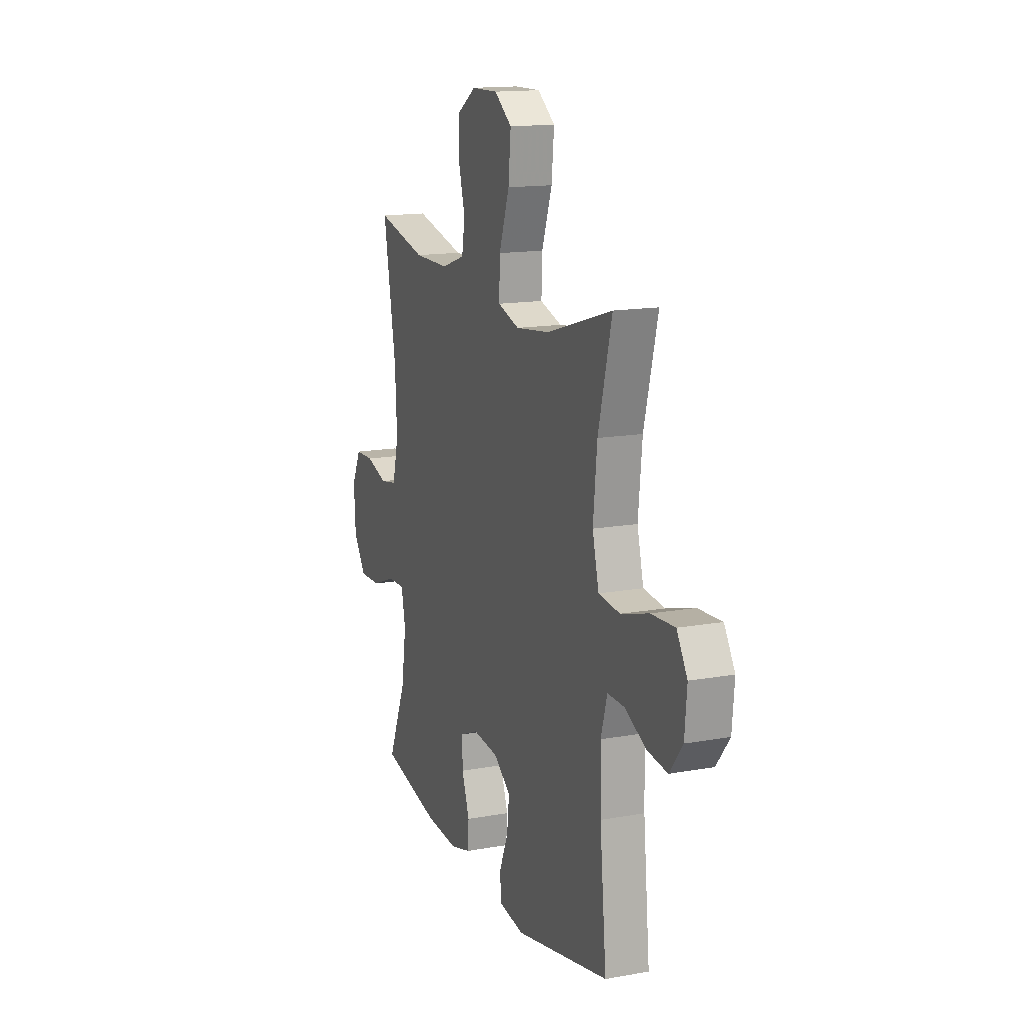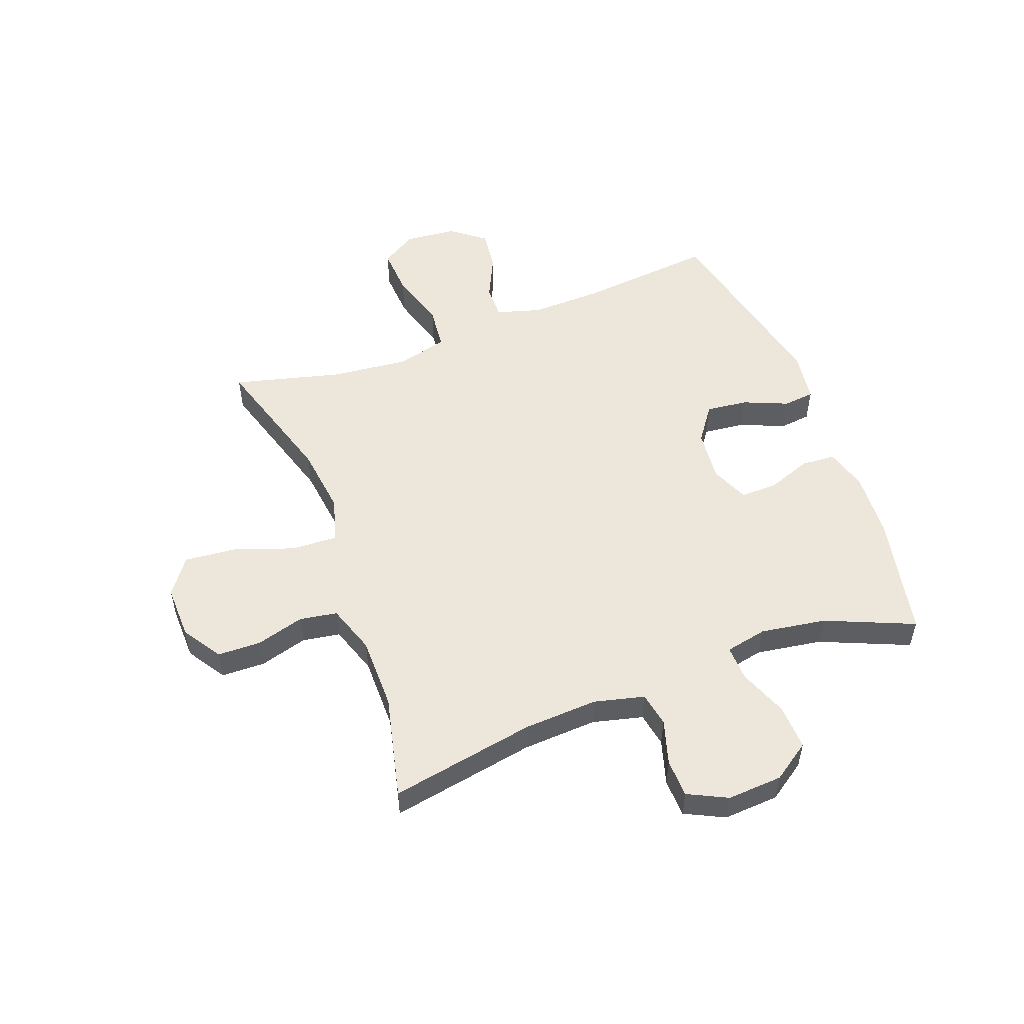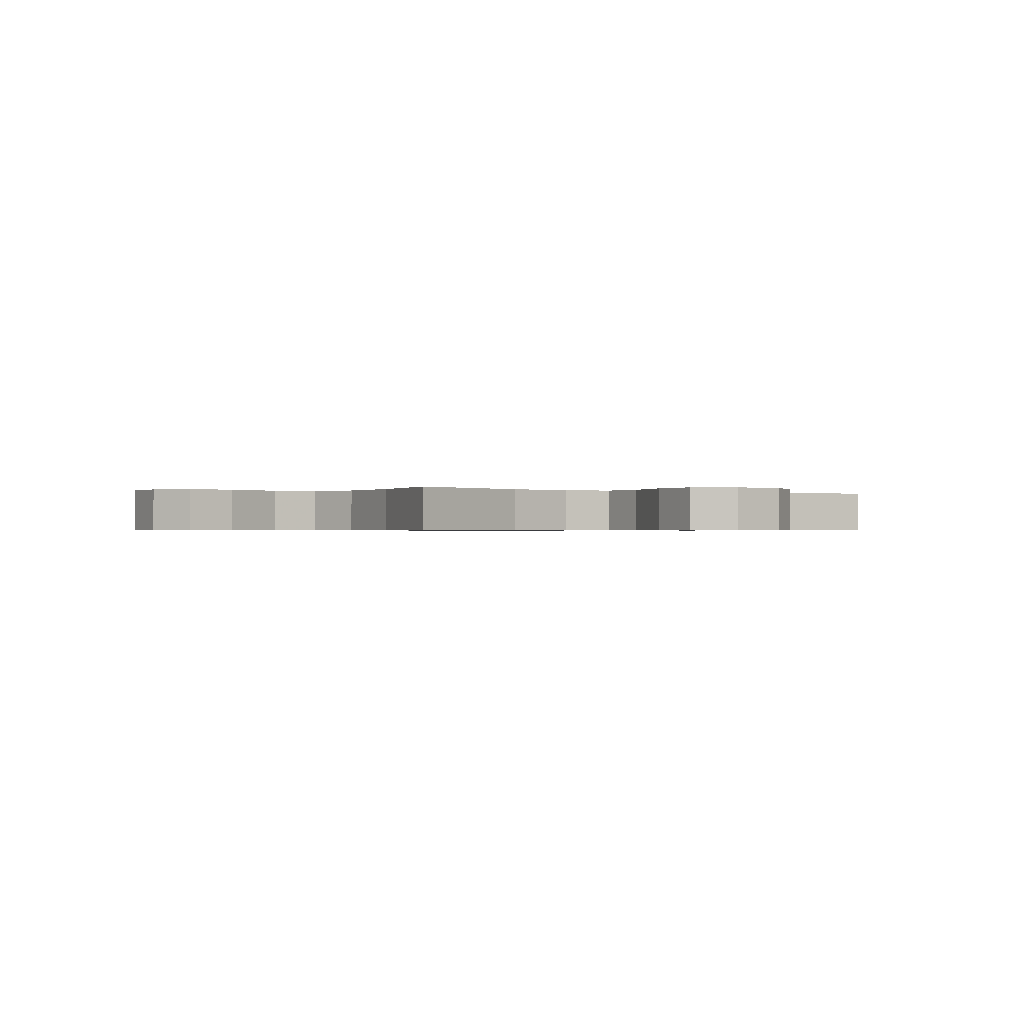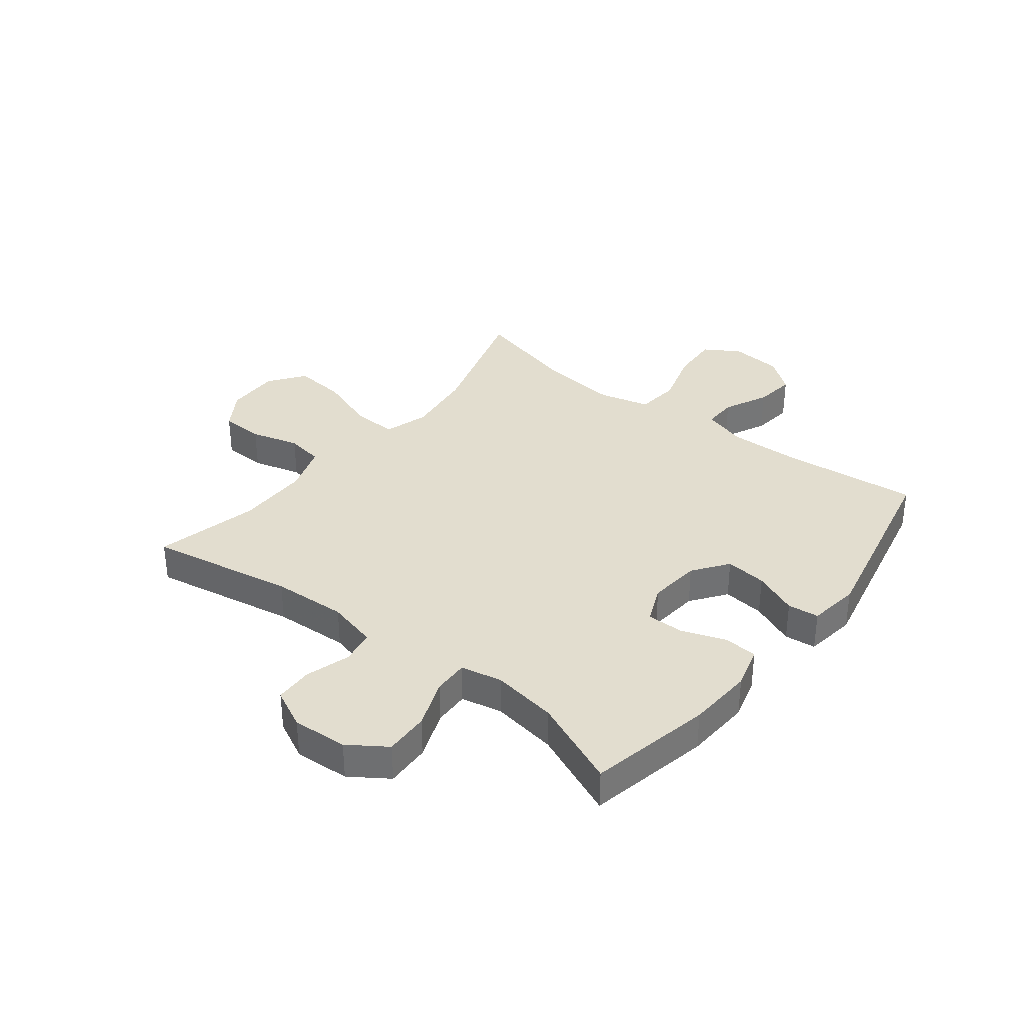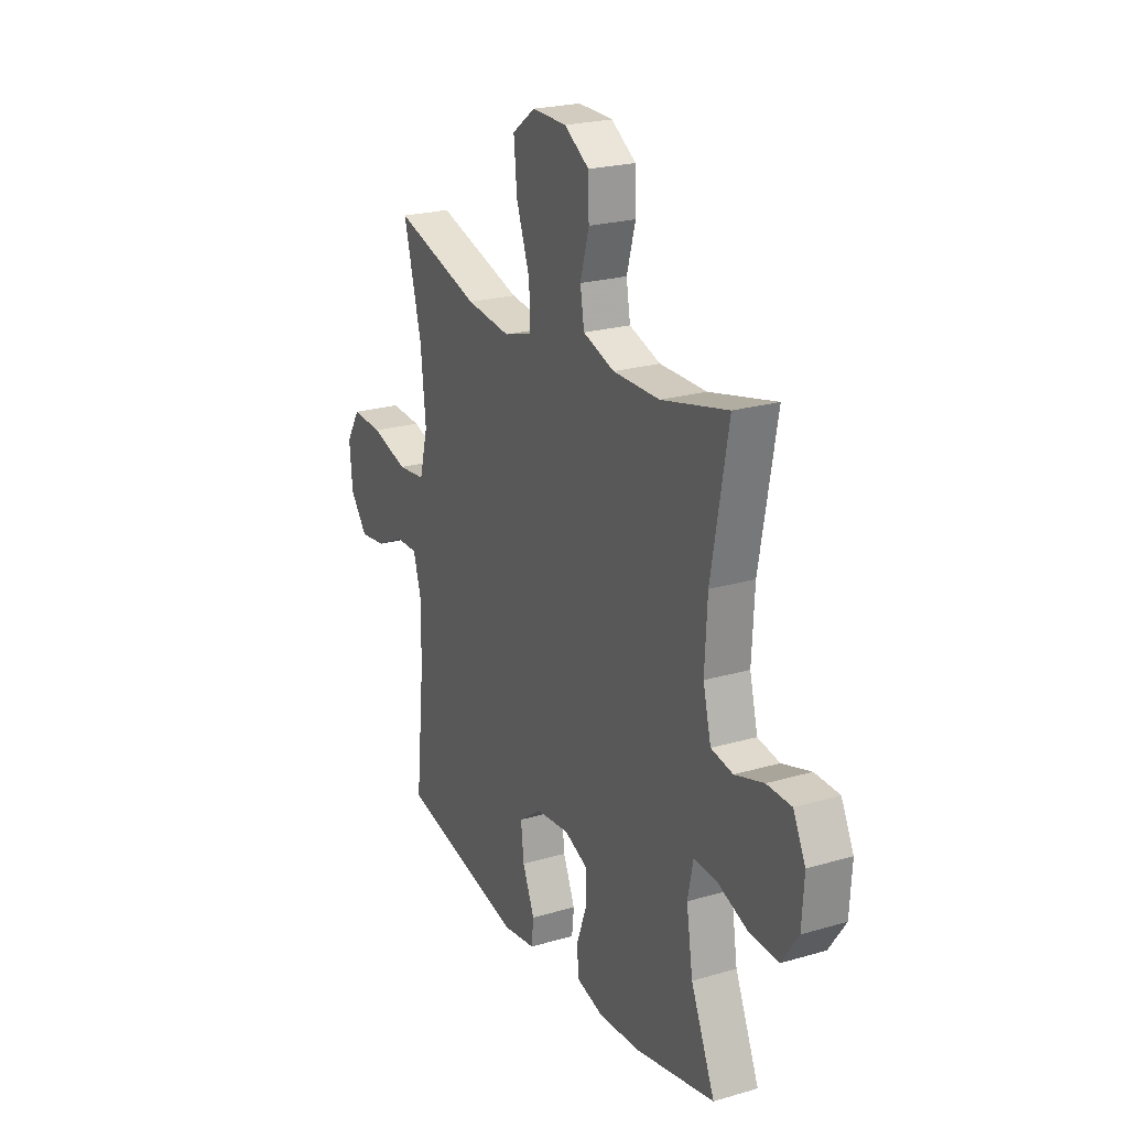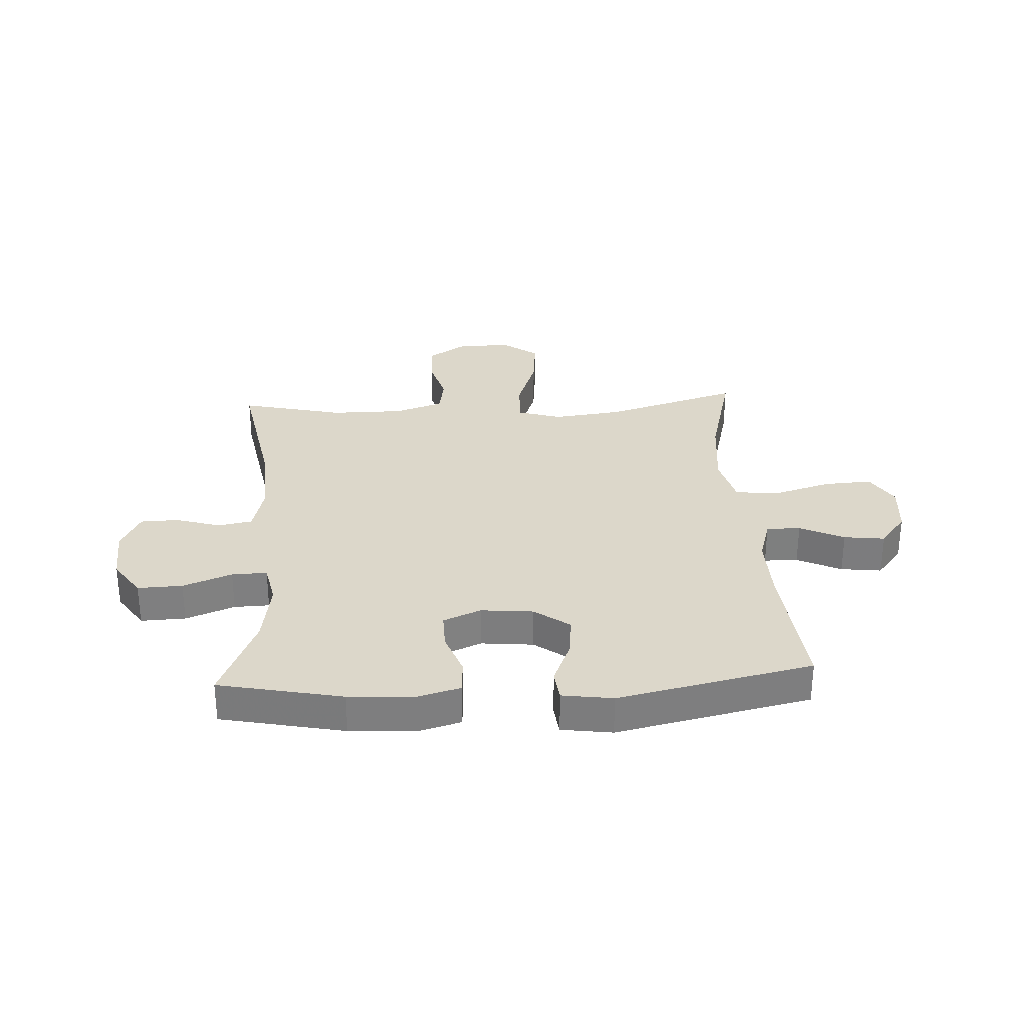
<metadata>
{"format":"obj","ext":"obj","renderer":"f3d","projection":"perspective","resolution":1024,"background":"white","views":[{"elev":15.0,"azim":-111.1,"up":"+Z"},{"elev":52.8,"azim":69.4,"up":"+Y"},{"elev":-0.6,"azim":-35.9,"up":"+Y"},{"elev":35.0,"azim":128.1,"up":"+Y"},{"elev":22.8,"azim":63.4,"up":"+Z"},{"elev":30.6,"azim":176.8,"up":"+Y"}]}
</metadata>
<code>
v 0.5 0.07 0.5
v 0.454 0.07 0.245
v 0.447 0.07 0.114
v 0.469 0.07 0.026
v 0.529 0.07 0.015
v 0.608 0.07 0.039
v 0.675 0.07 0.037
v 0.709 0.07 -0.032
v 0.703 0.07 -0.129
v 0.658 0.07 -0.195
v 0.579 0.07 -0.192
v 0.493 0.07 -0.159
v 0.431 0.07 -0.157
v 0.416 0.07 -0.23
v 0.434 0.07 -0.345
v 0.5 0.07 -0.5
v 0.283 0.07 -0.545
v 0.167 0.07 -0.552
v 0.092 0.07 -0.531
v 0.088 0.07 -0.471
v 0.116 0.07 -0.394
v 0.117 0.07 -0.329
v 0.051 0.07 -0.301
v -0.041 0.07 -0.31
v -0.103 0.07 -0.355
v -0.095 0.07 -0.428
v -0.062 0.07 -0.506
v -0.068 0.07 -0.561
v -0.158 0.07 -0.574
v -0.5 0.07 -0.5
v -0.476 0.07 -0.257
v -0.473 0.07 -0.133
v -0.496 0.07 -0.055
v -0.556 0.07 -0.056
v -0.634 0.07 -0.093
v -0.706 0.07 -0.102
v -0.753 0.07 -0.042
v -0.761 0.07 0.049
v -0.723 0.07 0.111
v -0.638 0.07 0.106
v -0.537 0.07 0.076
v -0.46 0.07 0.084
v -0.437 0.07 0.174
v -0.451 0.07 0.31
v -0.5 0.07 0.5
v -0.262 0.07 0.428
v -0.14 0.07 0.413
v -0.062 0.07 0.437
v -0.065 0.07 0.516
v -0.102 0.07 0.621
v -0.111 0.07 0.713
v -0.048 0.07 0.759
v 0.047 0.07 0.757
v 0.115 0.07 0.713
v 0.117 0.07 0.637
v 0.093 0.07 0.552
v 0.104 0.07 0.486
v 0.19 0.07 0.457
v 0.318 0.07 0.457
v 0.5 0 0.5
v 0.454 0 0.245
v 0.447 0 0.114
v 0.469 0 0.026
v 0.529 0 0.015
v 0.608 0 0.039
v 0.675 0 0.037
v 0.709 0 -0.032
v 0.703 0 -0.129
v 0.658 0 -0.195
v 0.579 0 -0.192
v 0.493 0 -0.159
v 0.431 0 -0.157
v 0.416 0 -0.23
v 0.434 0 -0.345
v 0.5 0 -0.5
v 0.283 0 -0.545
v 0.167 0 -0.552
v 0.092 0 -0.531
v 0.088 0 -0.471
v 0.116 0 -0.394
v 0.117 0 -0.329
v 0.051 0 -0.301
v -0.041 0 -0.31
v -0.103 0 -0.355
v -0.095 0 -0.428
v -0.062 0 -0.506
v -0.068 0 -0.561
v -0.158 0 -0.574
v -0.5 0 -0.5
v -0.476 0 -0.257
v -0.473 0 -0.133
v -0.496 0 -0.055
v -0.556 0 -0.056
v -0.634 0 -0.093
v -0.706 0 -0.102
v -0.753 0 -0.042
v -0.761 0 0.049
v -0.723 0 0.111
v -0.638 0 0.106
v -0.537 0 0.076
v -0.46 0 0.084
v -0.437 0 0.174
v -0.451 0 0.31
v -0.5 0 0.5
v -0.262 0 0.428
v -0.14 0 0.413
v -0.062 0 0.437
v -0.065 0 0.516
v -0.102 0 0.621
v -0.111 0 0.713
v -0.048 0 0.759
v 0.047 0 0.757
v 0.115 0 0.713
v 0.117 0 0.637
v 0.093 0 0.552
v 0.104 0 0.486
v 0.19 0 0.457
v 0.318 0 0.457
f 54 55 56
f 53 54 56
f 52 53 56
f 51 52 56
f 50 51 56
f 49 50 56
f 48 49 56 57
f 47 48 57 58
f 44 45 46
f 43 44 46 47
f 47 58 59
f 43 47 59
f 42 43 59
f 39 40 41
f 38 39 41
f 37 38 41
f 36 37 41
f 35 36 41
f 34 35 41
f 33 34 41 42
f 29 30 31
f 28 29 31
f 27 28 31
f 26 27 31
f 25 26 31 32
f 59 1 2
f 42 59 2
f 33 42 2
f 32 33 2
f 25 32 2
f 24 25 2
f 19 20 21
f 18 19 21
f 17 18 21
f 16 17 21
f 15 16 21
f 14 15 21 22
f 10 11 12
f 9 10 12
f 8 9 12
f 7 8 12
f 6 7 12
f 5 6 12
f 4 5 12 13
f 3 4 13
f 3 13 14
f 2 3 14
f 24 2 14
f 23 24 14
f 14 22 23
f 115 114 113
f 115 113 112
f 115 112 111
f 115 111 110
f 115 110 109
f 115 109 108
f 116 115 108 107
f 117 116 107 106
f 105 104 103
f 106 105 103 102
f 118 117 106
f 118 106 102
f 118 102 101
f 100 99 98
f 100 98 97
f 100 97 96
f 100 96 95
f 100 95 94
f 100 94 93
f 101 100 93 92
f 90 89 88
f 90 88 87
f 90 87 86
f 90 86 85
f 91 90 85 84
f 61 60 118
f 61 118 101
f 61 101 92
f 61 92 91
f 61 91 84
f 61 84 83
f 80 79 78
f 80 78 77
f 80 77 76
f 80 76 75
f 80 75 74
f 81 80 74 73
f 71 70 69
f 71 69 68
f 71 68 67
f 71 67 66
f 71 66 65
f 71 65 64
f 72 71 64 63
f 72 63 62
f 73 72 62
f 73 62 61
f 73 61 83
f 73 83 82
f 82 81 73
f 1 60 61 2
f 2 61 62 3
f 3 62 63 4
f 4 63 64 5
f 5 64 65 6
f 6 65 66 7
f 7 66 67 8
f 8 67 68 9
f 9 68 69 10
f 10 69 70 11
f 11 70 71 12
f 12 71 72 13
f 13 72 73 14
f 14 73 74 15
f 15 74 75 16
f 16 75 76 17
f 17 76 77 18
f 18 77 78 19
f 19 78 79 20
f 20 79 80 21
f 21 80 81 22
f 22 81 82 23
f 23 82 83 24
f 24 83 84 25
f 25 84 85 26
f 26 85 86 27
f 27 86 87 28
f 28 87 88 29
f 29 88 89 30
f 30 89 90 31
f 31 90 91 32
f 32 91 92 33
f 33 92 93 34
f 34 93 94 35
f 35 94 95 36
f 36 95 96 37
f 37 96 97 38
f 38 97 98 39
f 39 98 99 40
f 40 99 100 41
f 41 100 101 42
f 42 101 102 43
f 43 102 103 44
f 44 103 104 45
f 45 104 105 46
f 46 105 106 47
f 47 106 107 48
f 48 107 108 49
f 49 108 109 50
f 50 109 110 51
f 51 110 111 52
f 52 111 112 53
f 53 112 113 54
f 54 113 114 55
f 55 114 115 56
f 56 115 116 57
f 57 116 117 58
f 58 117 118 59
f 59 118 60 1

</code>
